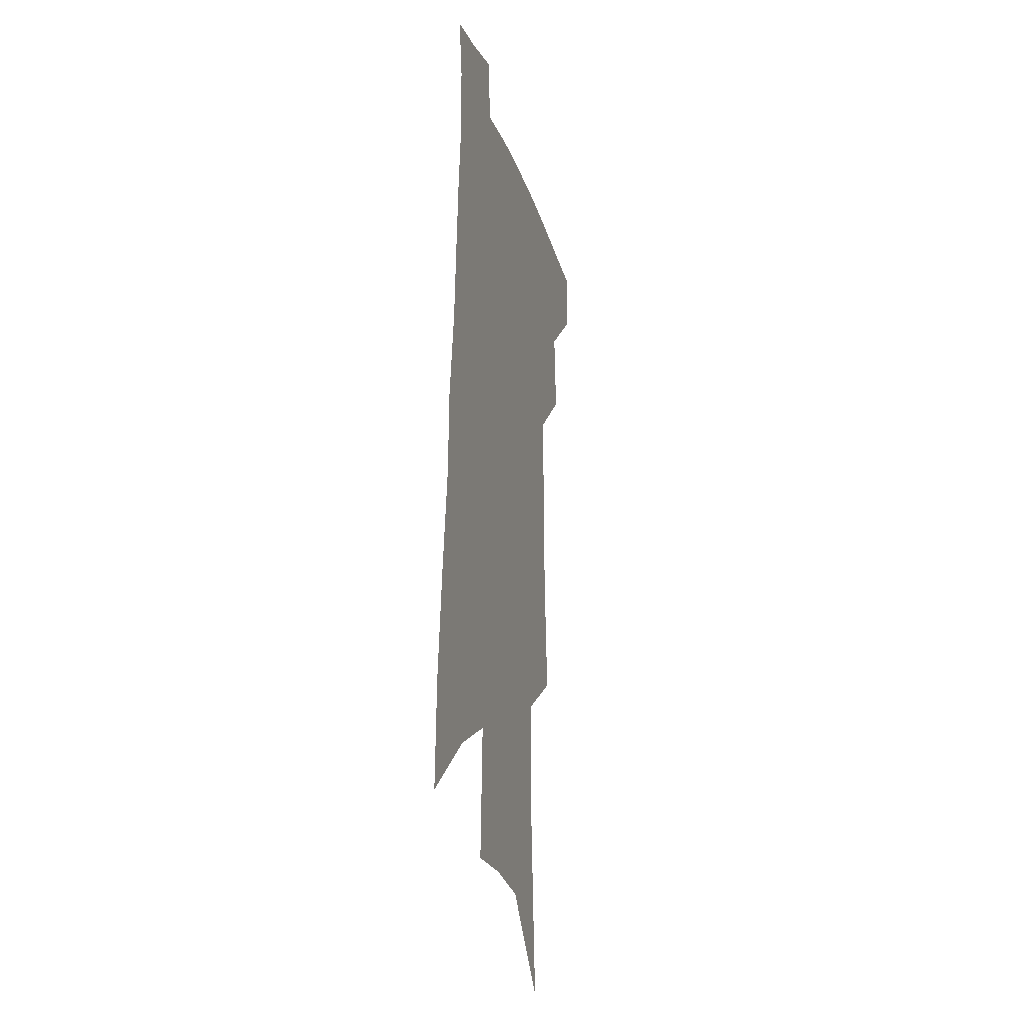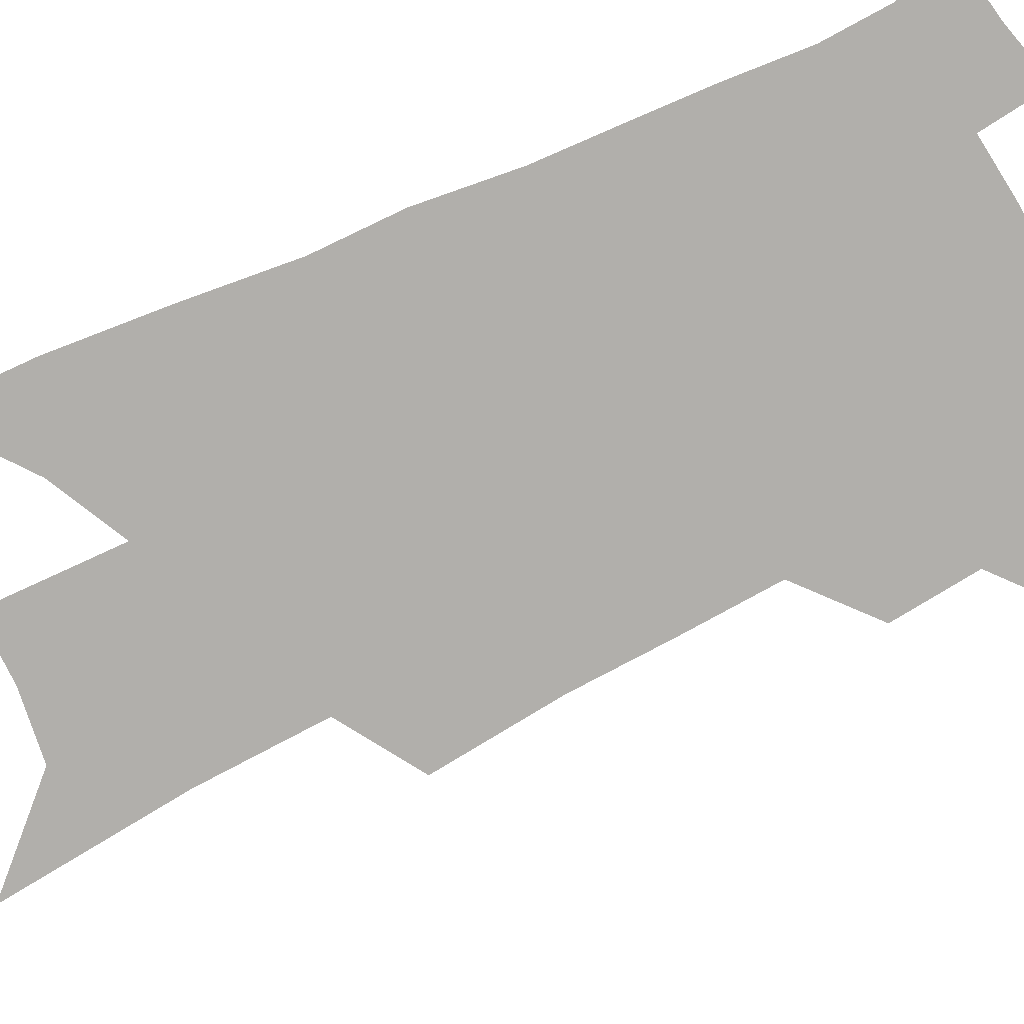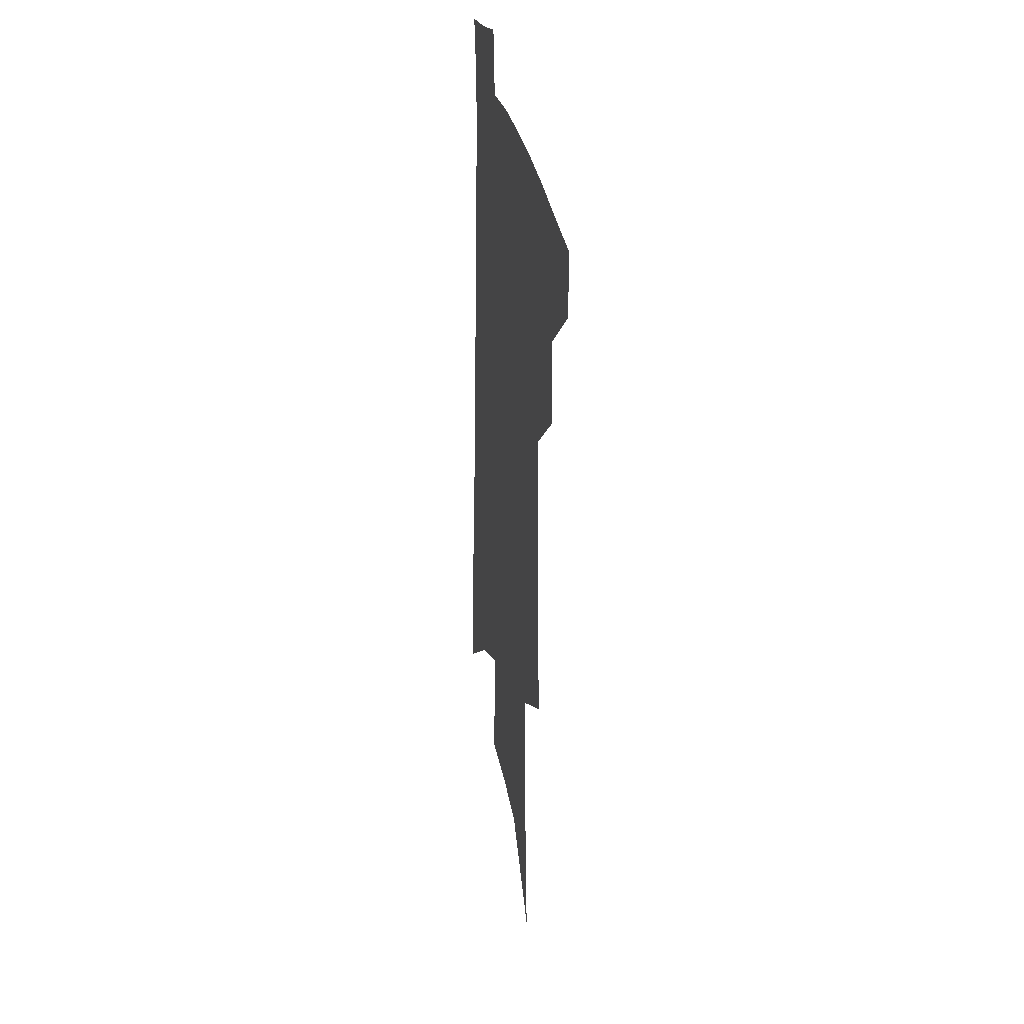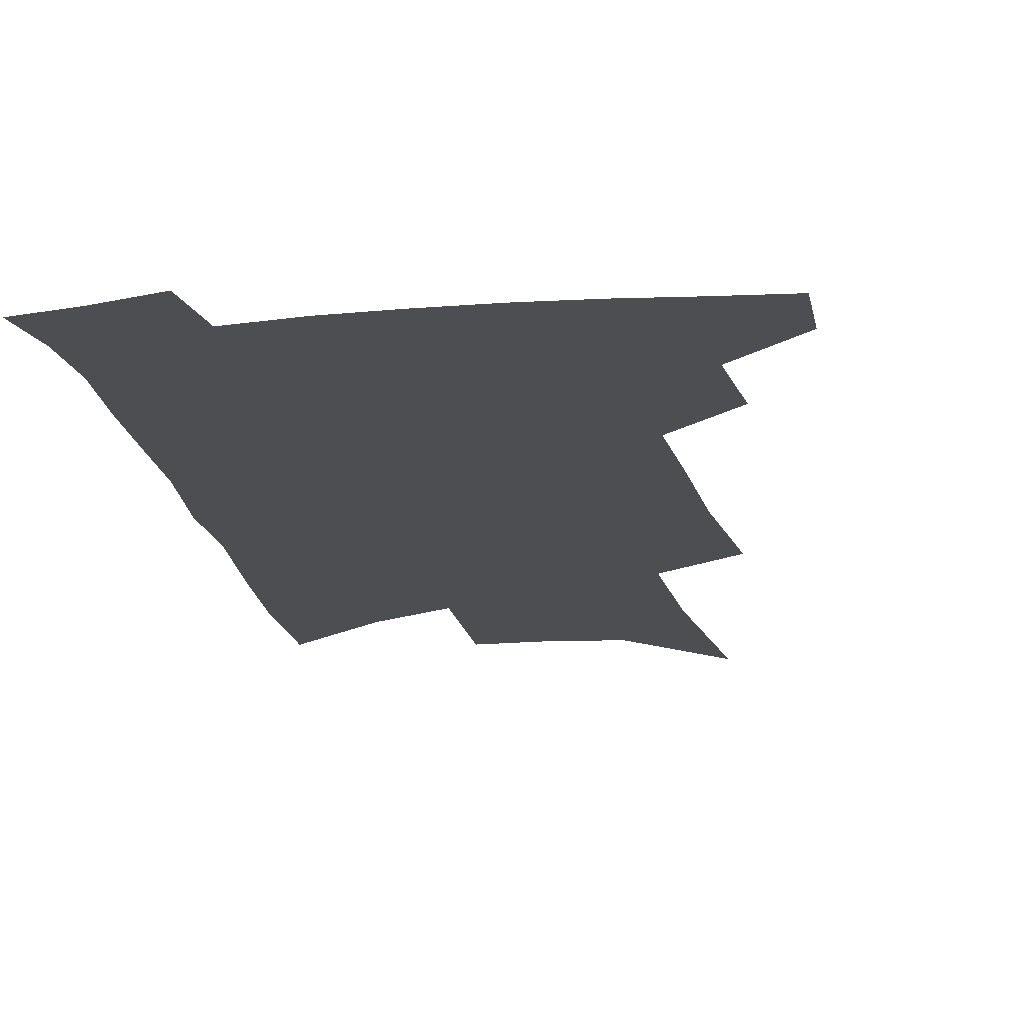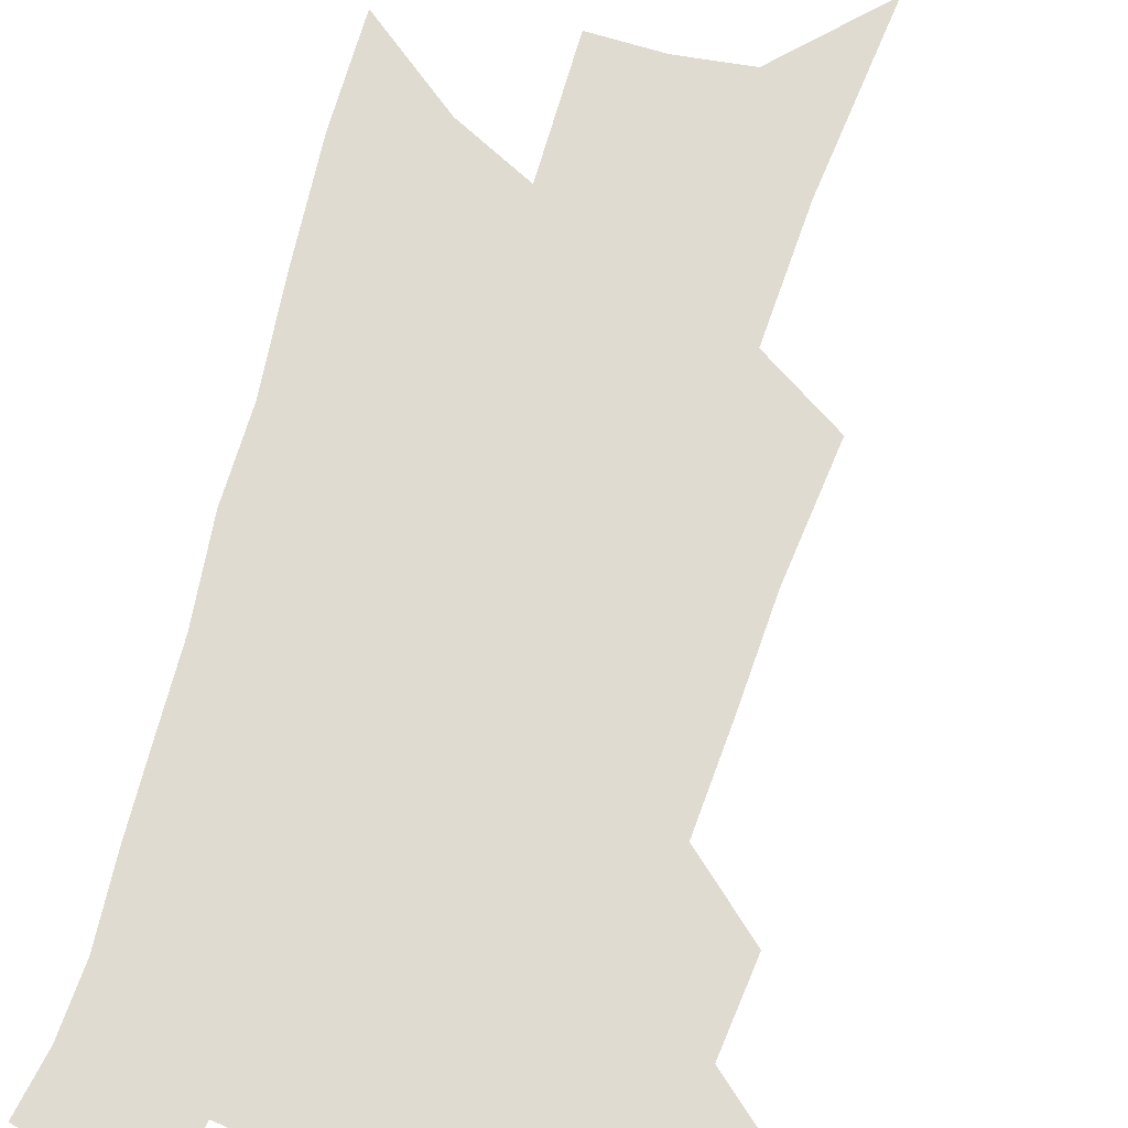
<metadata>
{"format":"obj","ext":"obj","renderer":"f3d","projection":"perspective","resolution":1024,"background":"white","views":[{"elev":-20.6,"azim":104.8,"up":"+Y"},{"elev":-78.1,"azim":117.3,"up":"+Z"},{"elev":30.0,"azim":-100.5,"up":"+Y"},{"elev":-16.6,"azim":-167.8,"up":"+Z"},{"elev":69.9,"azim":-161.5,"up":"+Z"}]}
</metadata>
<code>
v 510.3 443.2 0
v 509.4 467.5 0
v 534 391 0
v 536.3 422.2 0
v 535.7 447.1 0
v 532.9 470.5 0
v 554.7 249.9 0
v 558.3 297 0
v 558.8 333.6 0
v 559.8 369.8 0
v 560.7 400.7 0
v 560.7 426.6 0
v 560 450 0
v 556.3 473.9 0
v 578.3 116.3 0
v 583.3 185.4 0
v 583.9 232.7 0
v 583.5 273.4 0
v 584.4 314 0
v 583.4 345.2 0
v 583.6 377.1 0
v 584 405.7 0
v 583.9 430.2 0
v 582.6 452.2 0
v 579.8 476.3 0
v 609.3 150.8 0
v 609.5 204.4 0
v 608 243.4 0
v 607.7 286.5 0
v 606.9 320.2 0
v 606.2 351.8 0
v 605.8 381.3 0
v 605.7 407.3 0
v 605.7 431 0
v 605.4 453.4 0
v 603.5 477.3 0
v 634.5 154.9 0
v 633.2 212.2 0
v 631.4 251.2 0
v 629.9 287.4 0
v 628.7 322.4 0
v 628 351.5 0
v 627.1 383 0
v 627 408.3 0
v 627.4 431.9 0
v 628 453.8 0
v 627 477.4 0
v 659.9 155.5 0
v 657.7 205.3 0
v 655 247.5 0
v 652.3 287.1 0
v 650.7 320 0
v 650.1 349.1 0
v 648.5 380.5 0
v 648.5 405.9 0
v 648.7 430.7 0
v 649.4 453.6 0
v 651.1 475.3 0
v 653.5 500.4 0
v 685.3 192.6 0
v 681 237.3 0
v 677.3 277.2 0
v 674.7 312.2 0
v 673.1 343.7 0
v 671.9 373.5 0
v 670 402.7 0
v 670.5 427.3 0
v 670.5 451.7 0
v 672.9 472.7 0
v 676.1 495.1 0
v 719 168 0
v 717.2 208.3 0
v 712.7 250.3 0
v 707.4 290.4 0
v 706.4 322.5 0
v 701.5 358 0
v 699.4 388.3 0
v 697.3 417.1 0
v 694.3 446.1 0
v 694.8 470.2 0
v 698.1 491.8 0
f 4 5 1
f 1 5 2
f 5 6 2
f 10 11 3
f 3 11 4
f 11 12 4
f 4 12 5
f 12 13 5
f 5 13 6
f 13 14 6
f 17 18 7
f 7 18 8
f 18 19 8
f 8 19 9
f 19 20 9
f 9 20 10
f 20 21 10
f 10 21 11
f 21 22 11
f 11 22 12
f 22 23 12
f 12 23 13
f 23 24 13
f 13 24 14
f 24 25 14
f 15 26 16
f 26 27 16
f 16 27 17
f 27 28 17
f 17 28 18
f 28 29 18
f 18 29 19
f 29 30 19
f 19 30 20
f 30 31 20
f 20 31 21
f 31 32 21
f 21 32 22
f 32 33 22
f 22 33 23
f 33 34 23
f 23 34 24
f 34 35 24
f 24 35 25
f 35 36 25
f 26 37 27
f 37 38 27
f 27 38 28
f 38 39 28
f 28 39 29
f 39 40 29
f 29 40 30
f 40 41 30
f 30 41 31
f 41 42 31
f 31 42 32
f 42 43 32
f 32 43 33
f 43 44 33
f 33 44 34
f 44 45 34
f 34 45 35
f 45 46 35
f 35 46 36
f 46 47 36
f 37 48 38
f 48 49 38
f 38 49 39
f 49 50 39
f 39 50 40
f 50 51 40
f 40 51 41
f 51 52 41
f 41 52 42
f 52 53 42
f 42 53 43
f 53 54 43
f 43 54 44
f 54 55 44
f 44 55 45
f 55 56 45
f 45 56 46
f 56 57 46
f 46 57 47
f 57 58 47
f 49 60 50
f 60 61 50
f 50 61 51
f 61 62 51
f 51 62 52
f 62 63 52
f 52 63 53
f 63 64 53
f 53 64 54
f 64 65 54
f 54 65 55
f 65 66 55
f 55 66 56
f 66 67 56
f 56 67 57
f 67 68 57
f 57 68 58
f 68 69 58
f 58 69 59
f 69 70 59
f 60 71 61
f 71 72 61
f 61 72 62
f 72 73 62
f 62 73 63
f 73 74 63
f 63 74 64
f 74 75 64
f 64 75 65
f 75 76 65
f 65 76 66
f 76 77 66
f 66 77 67
f 77 78 67
f 67 78 68
f 78 79 68
f 68 79 69
f 79 80 69
f 69 80 70
f 80 81 70

</code>
